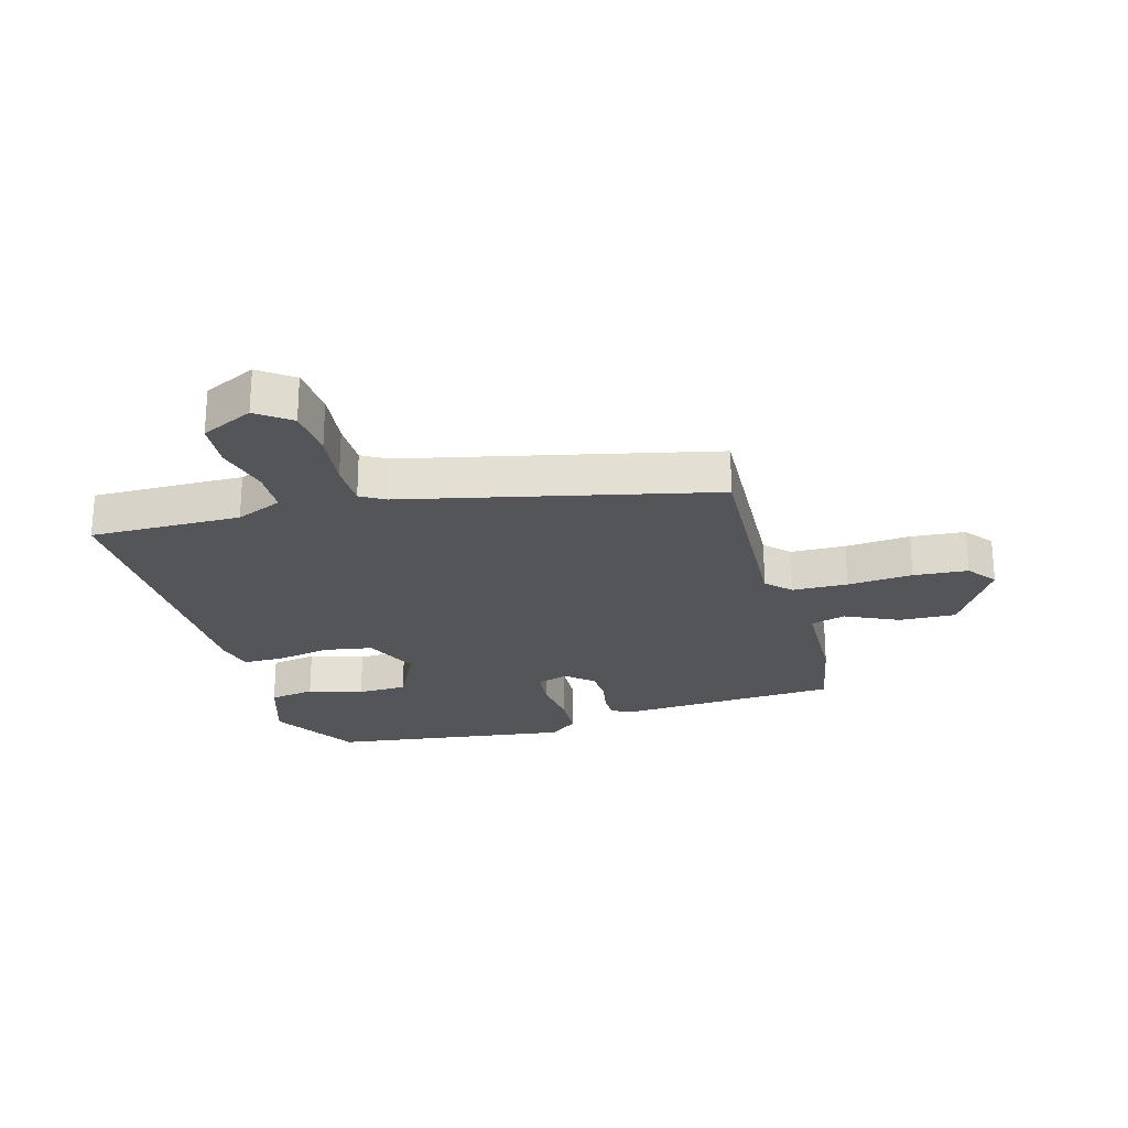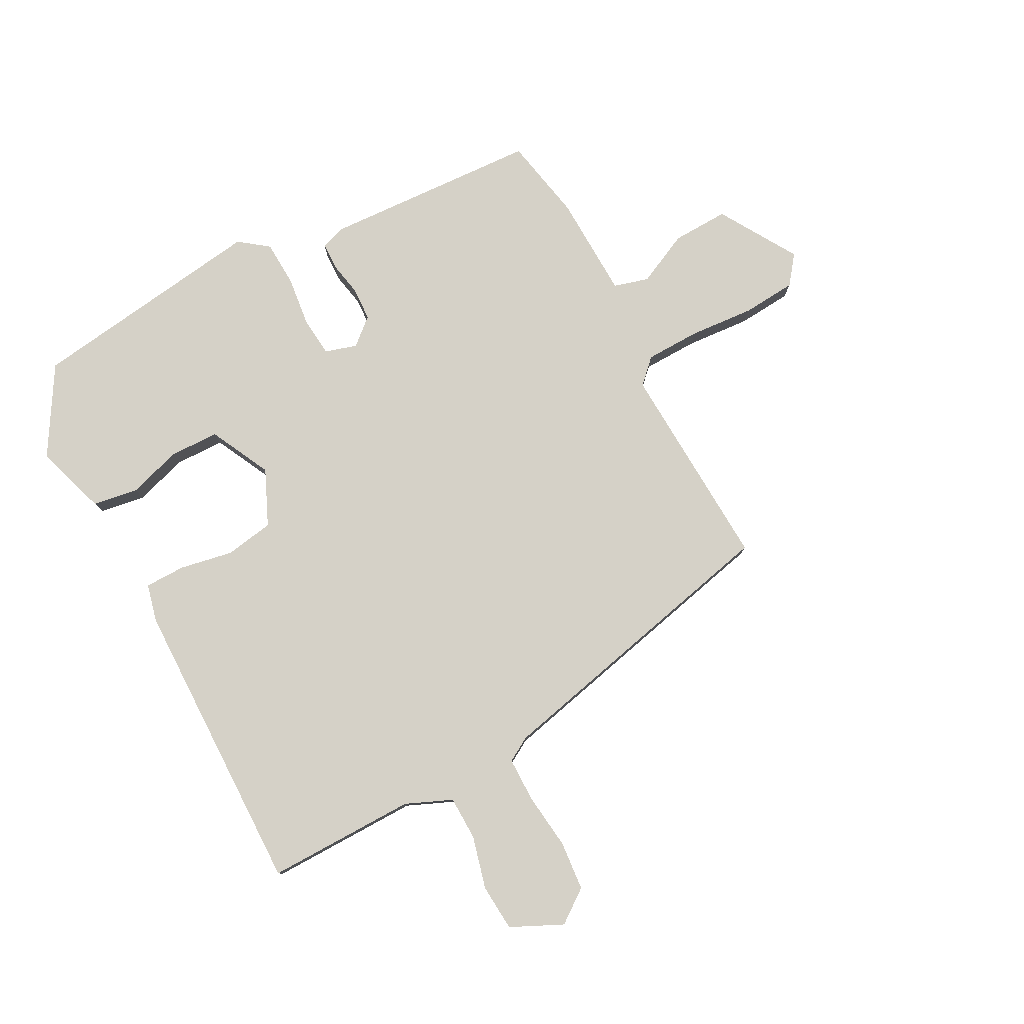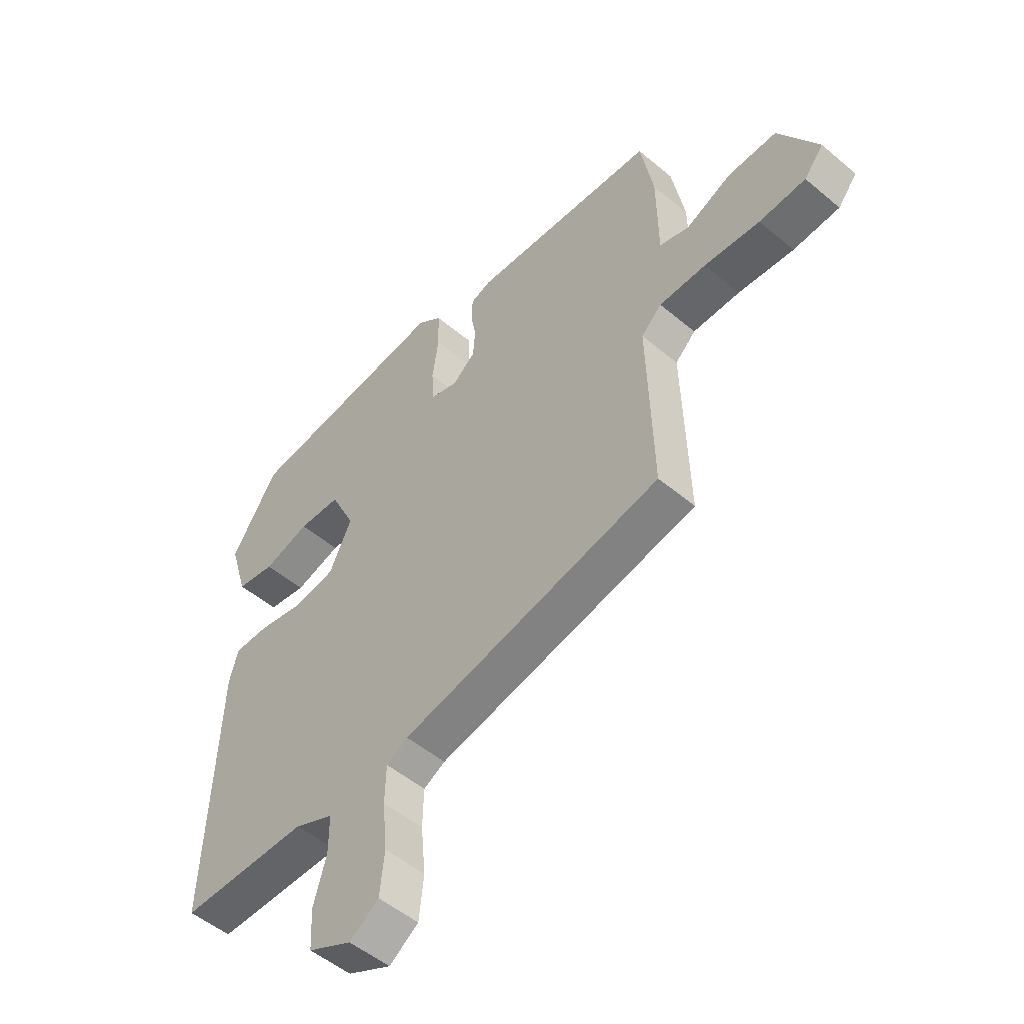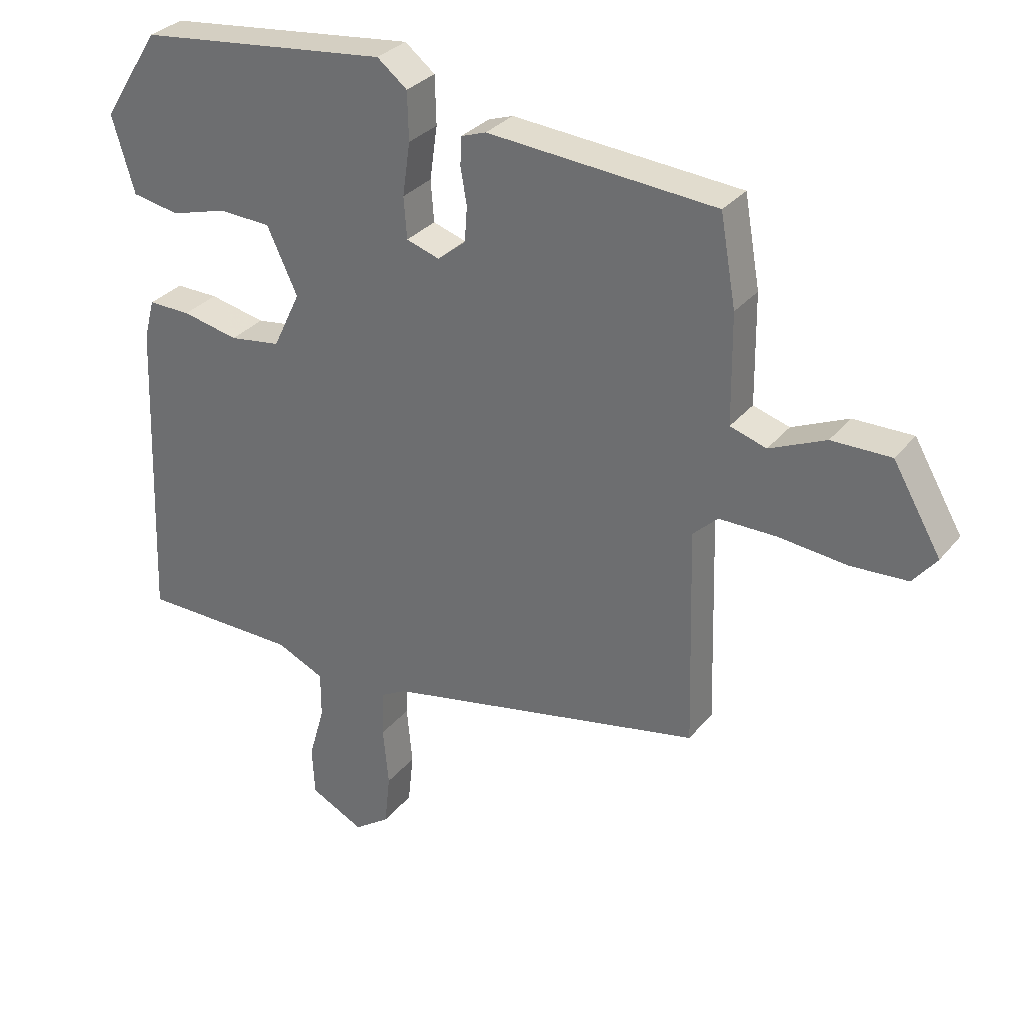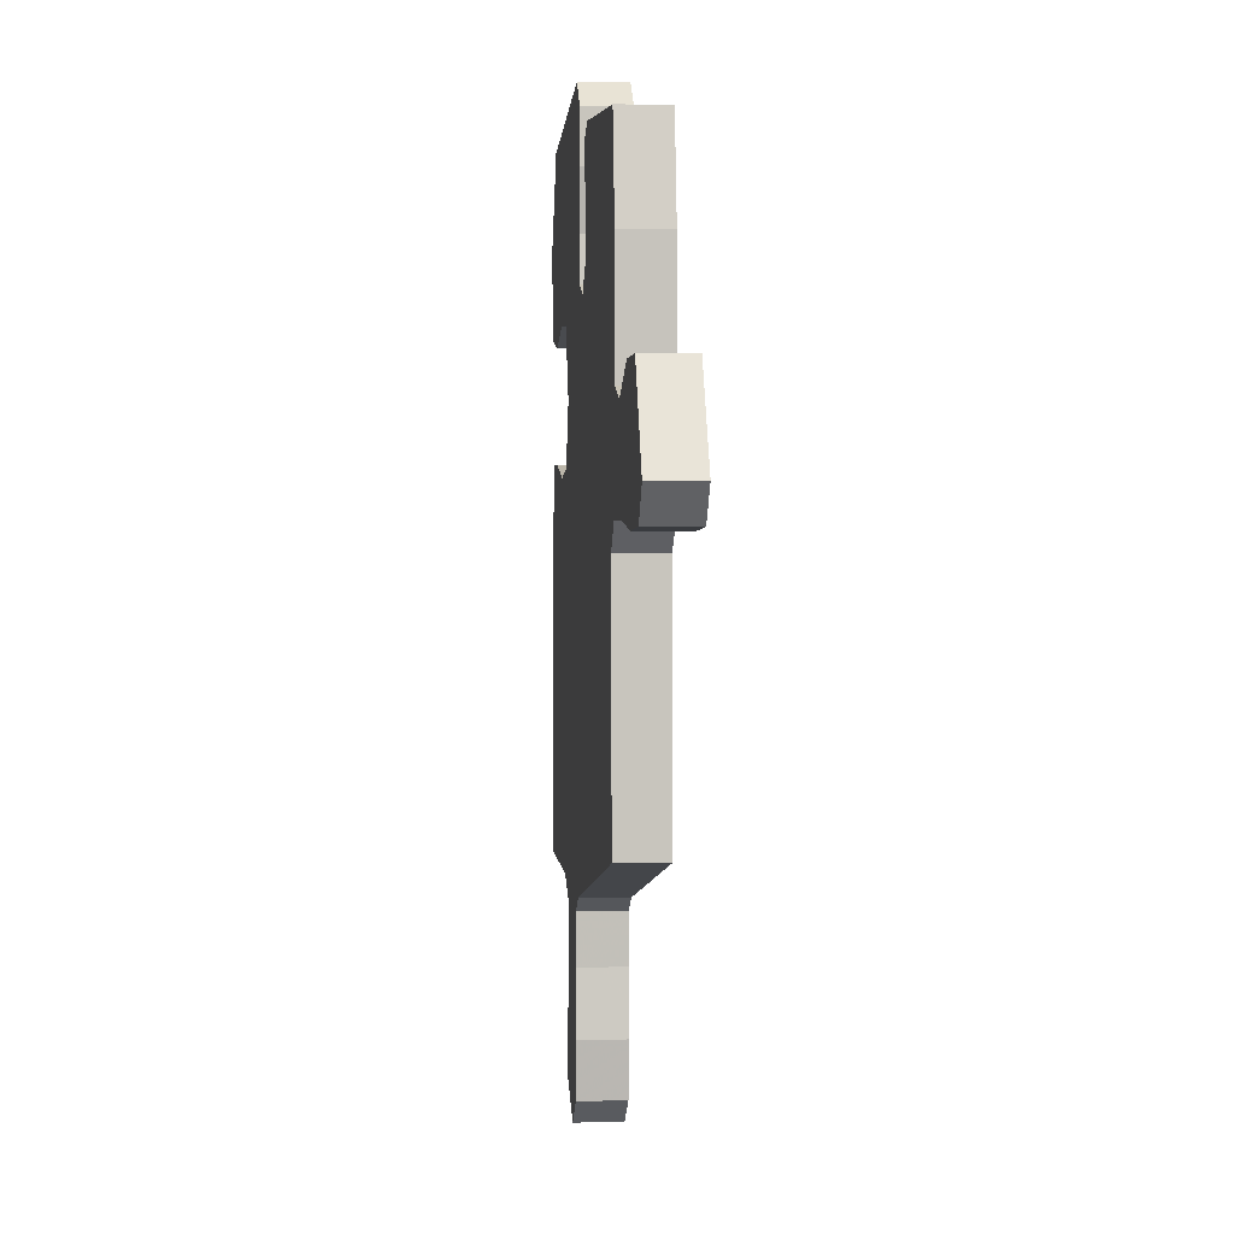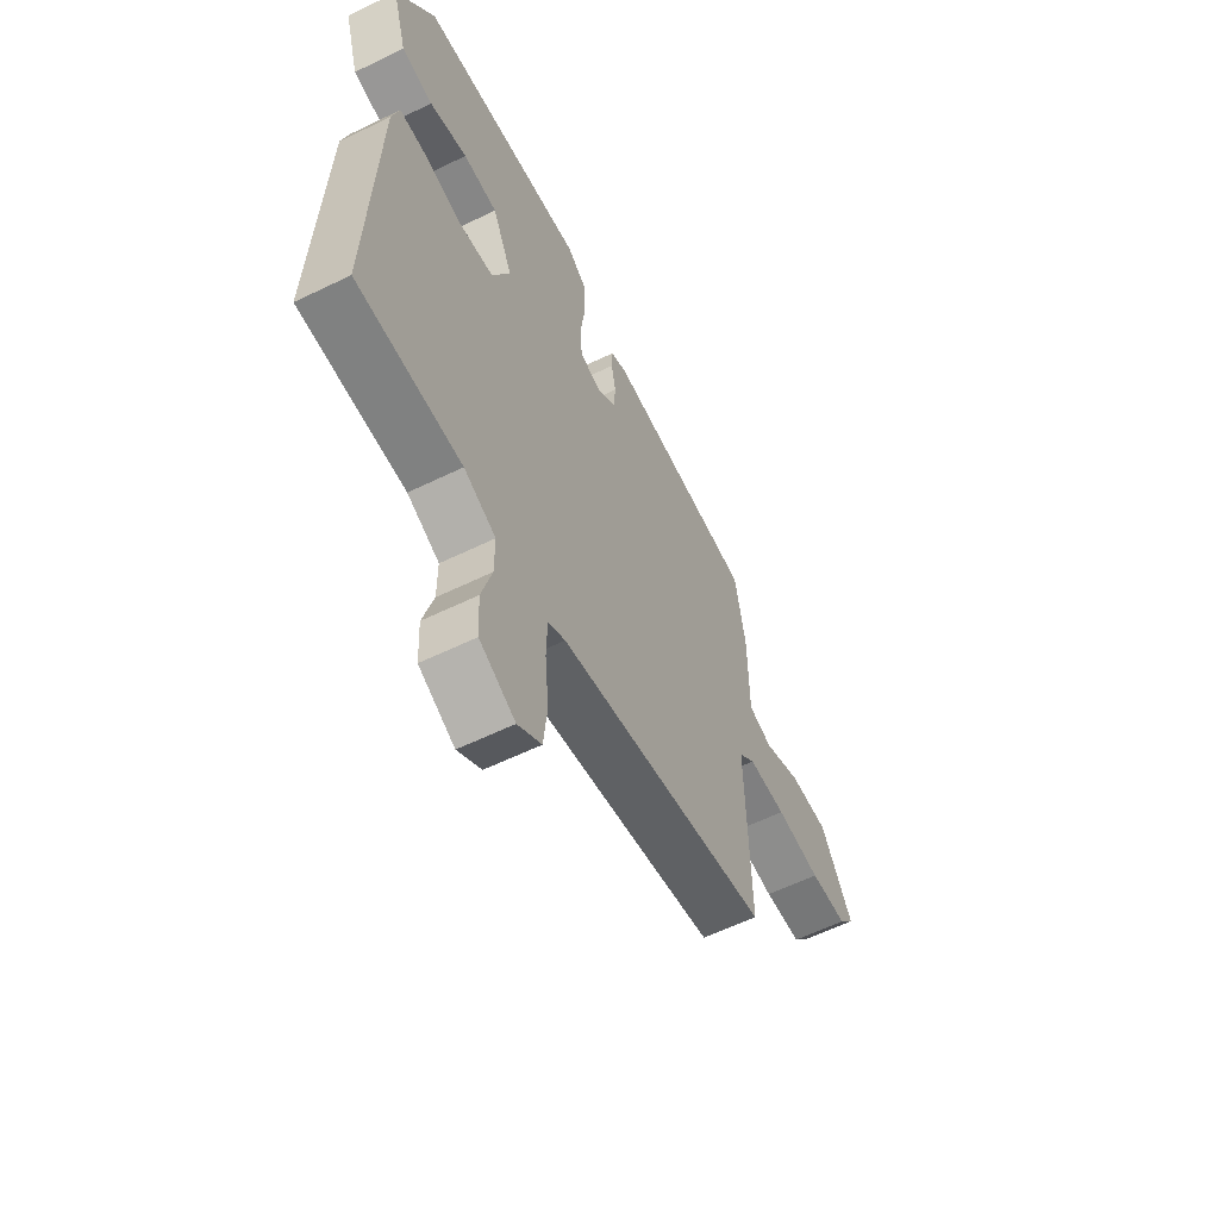
<metadata>
{"format":"obj","ext":"obj","renderer":"f3d","projection":"perspective","resolution":1024,"background":"white","views":[{"elev":-24.3,"azim":-165.6,"up":"+Y"},{"elev":79.3,"azim":150.7,"up":"+Y"},{"elev":-51.8,"azim":-132.3,"up":"+Z"},{"elev":31.0,"azim":-148.2,"up":"+Z"},{"elev":2.0,"azim":-95.0,"up":"+Z"},{"elev":-59.7,"azim":116.5,"up":"+Z"}]}
</metadata>
<code>
v 0.45 0.07 0.488
v 0.541 0.07 0.344
v 0.505 0.07 0.222
v 0.429 0.07 0.208
v 0.338 0.07 0.234
v 0.255 0.07 0.23
v 0.206 0.07 0.126
v 0.25 0.07 0.034
v 0.332 0.07 0.022
v 0.422 0.07 0.041
v 0.49 0.07 0.042
v 0.507 0.07 -0.021
v 0.526 0.07 -0.523
v 0.274 0.07 -0.526
v 0.197 0.07 -0.561
v 0.197 0.07 -0.635
v 0.222 0.07 -0.723
v 0.218 0.07 -0.802
v 0.132 0.07 -0.845
v 0.075 0.07 -0.805
v 0.066 0.07 -0.722
v 0.075 0.07 -0.627
v 0.073 0.07 -0.552
v 0.031 0.07 -0.529
v -0.482 0.07 -0.424
v -0.472 0.07 -0.072
v -0.512 0.07 -0.034
v -0.604 0.07 -0.034
v -0.713 0.07 -0.045
v -0.804 0.07 -0.04
v -0.842 0.07 0.007
v -0.765 0.07 0.14
v -0.67 0.07 0.139
v -0.58 0.07 0.099
v -0.522 0.07 0.117
v -0.52 0.07 0.291
v -0.495 0.07 0.433
v -0.13 0.07 0.461
v -0.09 0.07 0.447
v -0.088 0.07 0.402
v -0.098 0.07 0.344
v -0.094 0.07 0.288
v -0.049 0.07 0.251
v 0.004 0.07 0.268
v 0.009 0.07 0.334
v -0.003 0.07 0.419
v -0.001 0.07 0.496
v 0.047 0.07 0.534
v 0.45 0 0.488
v 0.541 0 0.344
v 0.505 0 0.222
v 0.429 0 0.208
v 0.338 0 0.234
v 0.255 0 0.23
v 0.206 0 0.126
v 0.25 0 0.034
v 0.332 0 0.022
v 0.422 0 0.041
v 0.49 0 0.042
v 0.507 0 -0.021
v 0.526 0 -0.523
v 0.274 0 -0.526
v 0.197 0 -0.561
v 0.197 0 -0.635
v 0.222 0 -0.723
v 0.218 0 -0.802
v 0.132 0 -0.845
v 0.075 0 -0.805
v 0.066 0 -0.722
v 0.075 0 -0.627
v 0.073 0 -0.552
v 0.031 0 -0.529
v -0.482 0 -0.424
v -0.472 0 -0.072
v -0.512 0 -0.034
v -0.604 0 -0.034
v -0.713 0 -0.045
v -0.804 0 -0.04
v -0.842 0 0.007
v -0.765 0 0.14
v -0.67 0 0.139
v -0.58 0 0.099
v -0.522 0 0.117
v -0.52 0 0.291
v -0.495 0 0.433
v -0.13 0 0.461
v -0.09 0 0.447
v -0.088 0 0.402
v -0.098 0 0.344
v -0.094 0 0.288
v -0.049 0 0.251
v 0.004 0 0.268
v 0.009 0 0.334
v -0.003 0 0.419
v -0.001 0 0.496
v 0.047 0 0.534
f 3 4 5
f 2 3 5
f 1 2 5
f 48 1 5
f 47 48 5
f 46 47 5
f 45 46 5
f 44 45 5 6
f 43 44 6 7
f 39 40 41
f 38 39 41
f 37 38 41
f 36 37 41
f 35 36 41
f 35 41 42
f 32 33 34
f 31 32 34
f 30 31 34
f 29 30 34
f 28 29 34
f 27 28 34 35
f 35 42 43
f 27 35 43
f 26 27 43
f 20 21 22
f 19 20 22
f 18 19 22
f 17 18 22
f 16 17 22
f 15 16 22 23
f 14 15 23 24
f 12 13 14
f 11 12 14
f 10 11 14
f 9 10 14
f 24 25 26
f 14 24 26
f 9 14 26
f 8 9 26
f 7 8 26 43
f 53 52 51
f 53 51 50
f 53 50 49
f 53 49 96
f 53 96 95
f 53 95 94
f 53 94 93
f 54 53 93 92
f 55 54 92 91
f 89 88 87
f 89 87 86
f 89 86 85
f 89 85 84
f 89 84 83
f 90 89 83
f 82 81 80
f 82 80 79
f 82 79 78
f 82 78 77
f 82 77 76
f 83 82 76 75
f 91 90 83
f 91 83 75
f 91 75 74
f 70 69 68
f 70 68 67
f 70 67 66
f 70 66 65
f 70 65 64
f 71 70 64 63
f 72 71 63 62
f 62 61 60
f 62 60 59
f 62 59 58
f 62 58 57
f 74 73 72
f 74 72 62
f 74 62 57
f 74 57 56
f 91 74 56 55
f 1 49 50 2
f 2 50 51 3
f 3 51 52 4
f 4 52 53 5
f 5 53 54 6
f 6 54 55 7
f 7 55 56 8
f 8 56 57 9
f 9 57 58 10
f 10 58 59 11
f 11 59 60 12
f 12 60 61 13
f 13 61 62 14
f 14 62 63 15
f 15 63 64 16
f 16 64 65 17
f 17 65 66 18
f 18 66 67 19
f 19 67 68 20
f 20 68 69 21
f 21 69 70 22
f 22 70 71 23
f 23 71 72 24
f 24 72 73 25
f 25 73 74 26
f 26 74 75 27
f 27 75 76 28
f 28 76 77 29
f 29 77 78 30
f 30 78 79 31
f 31 79 80 32
f 32 80 81 33
f 33 81 82 34
f 34 82 83 35
f 35 83 84 36
f 36 84 85 37
f 37 85 86 38
f 38 86 87 39
f 39 87 88 40
f 40 88 89 41
f 41 89 90 42
f 42 90 91 43
f 43 91 92 44
f 44 92 93 45
f 45 93 94 46
f 46 94 95 47
f 47 95 96 48
f 48 96 49 1

</code>
